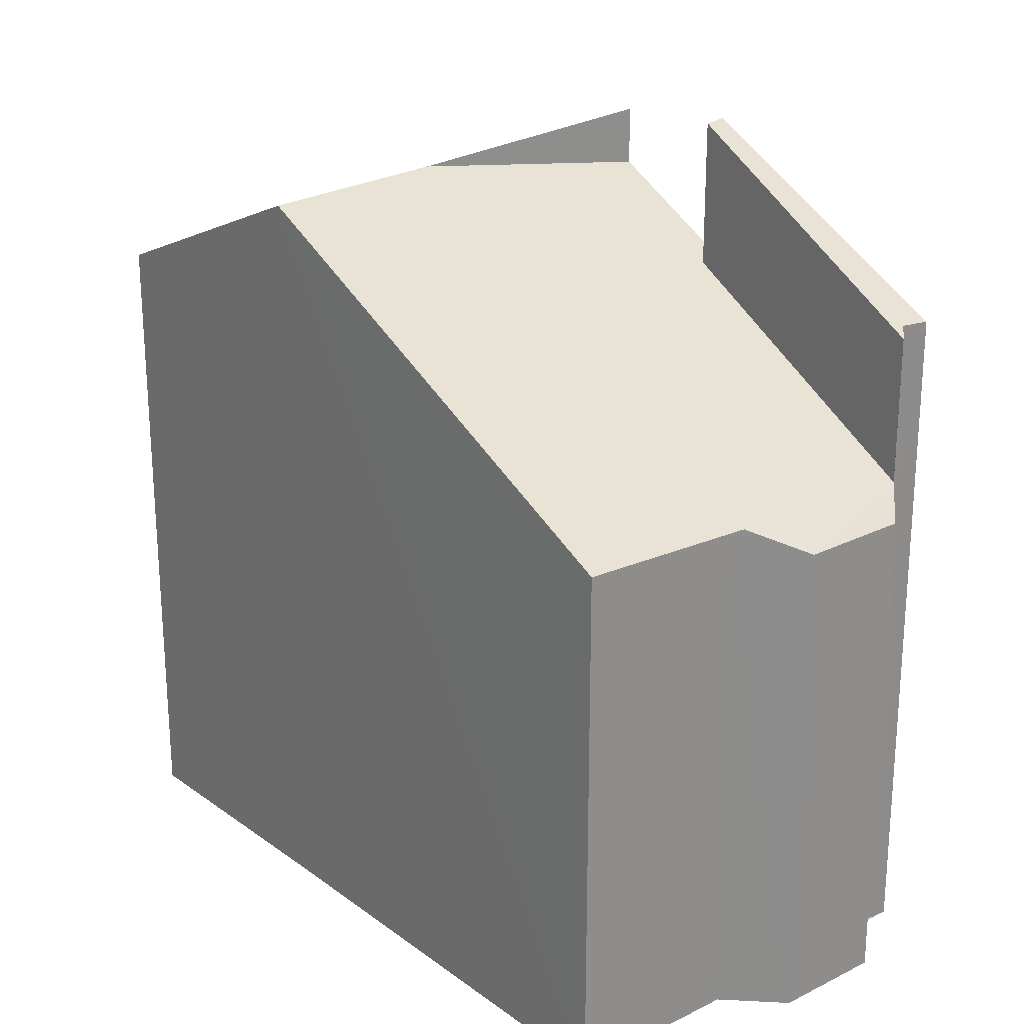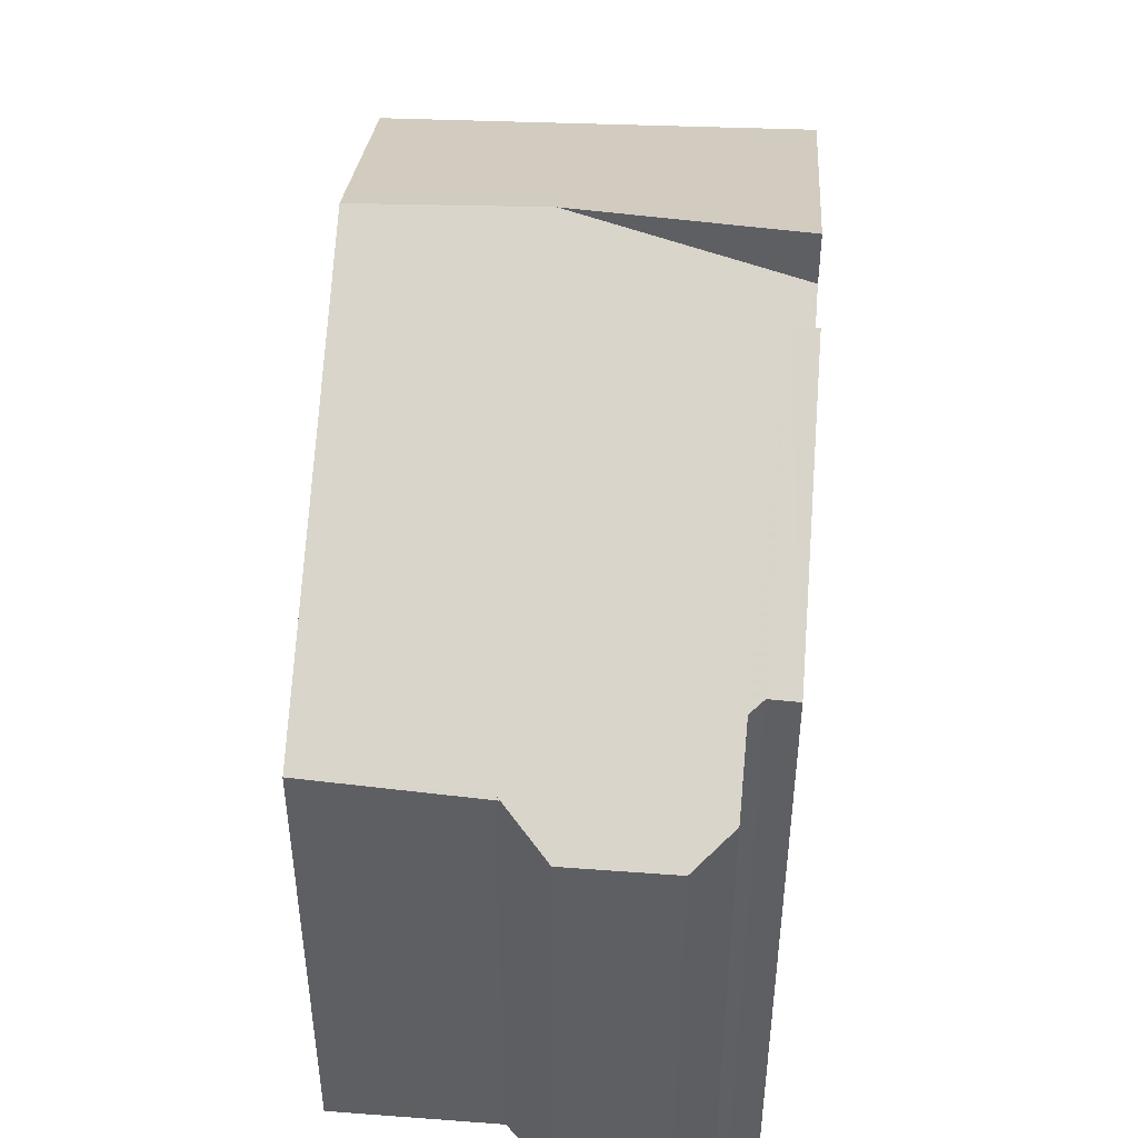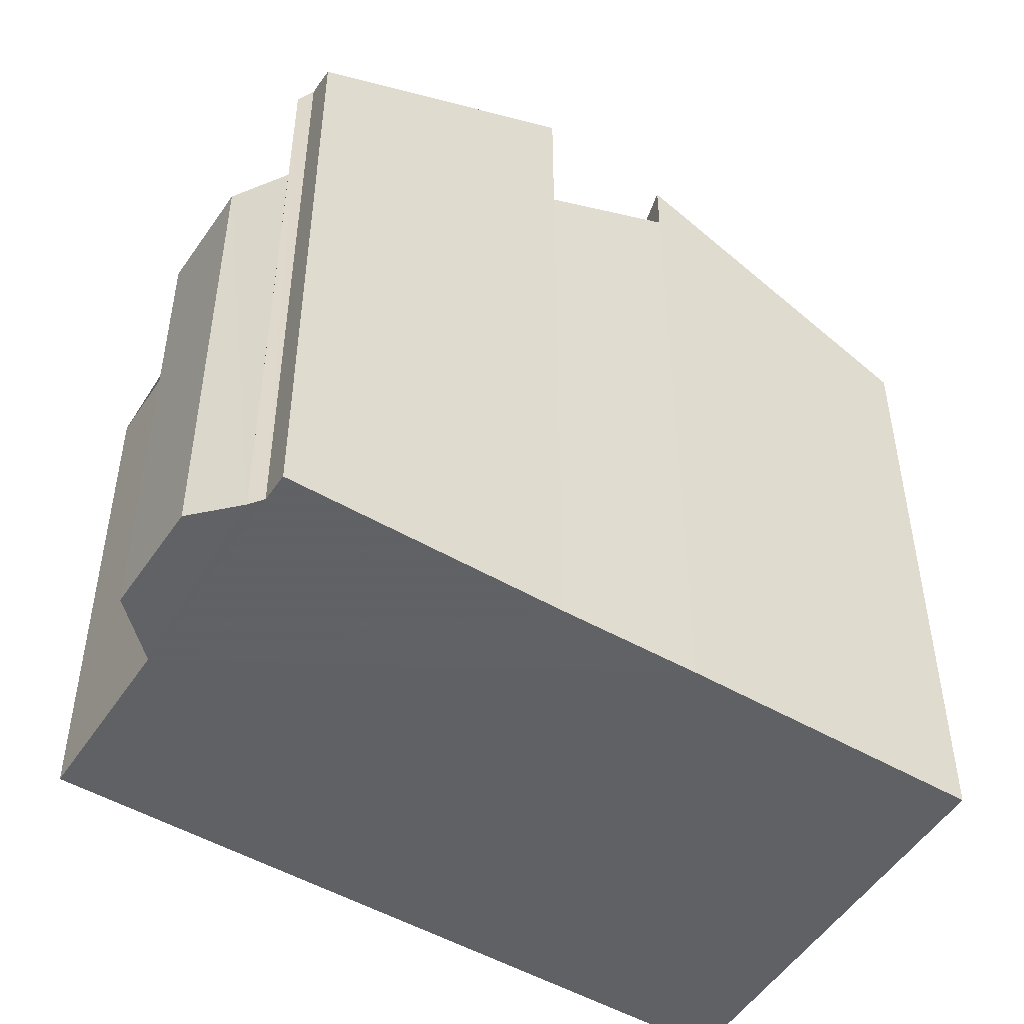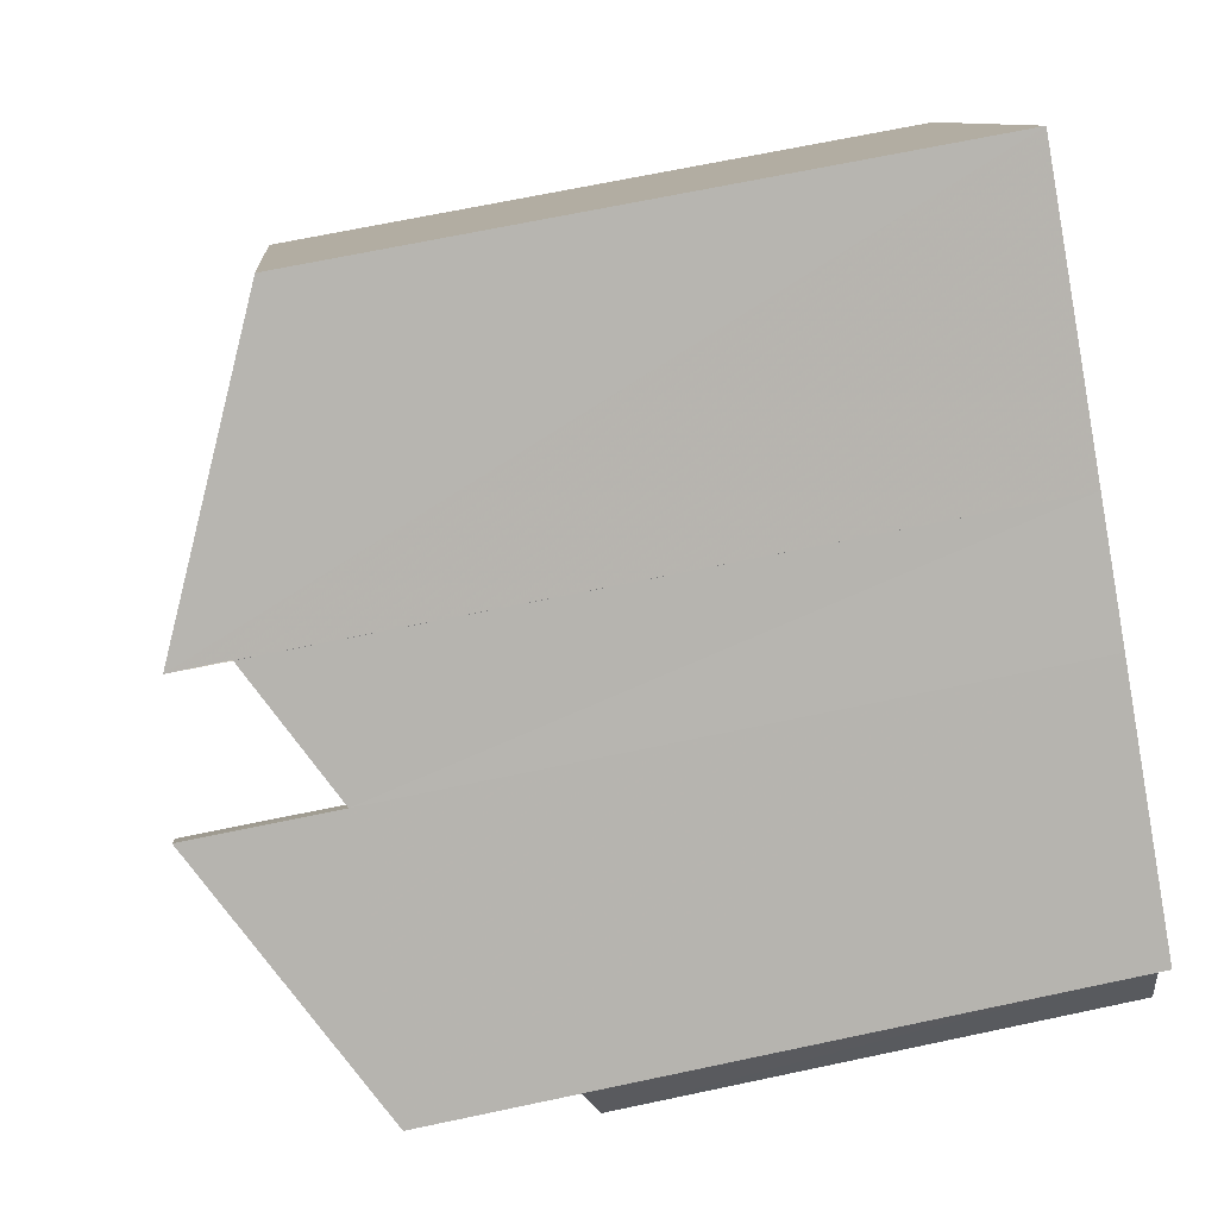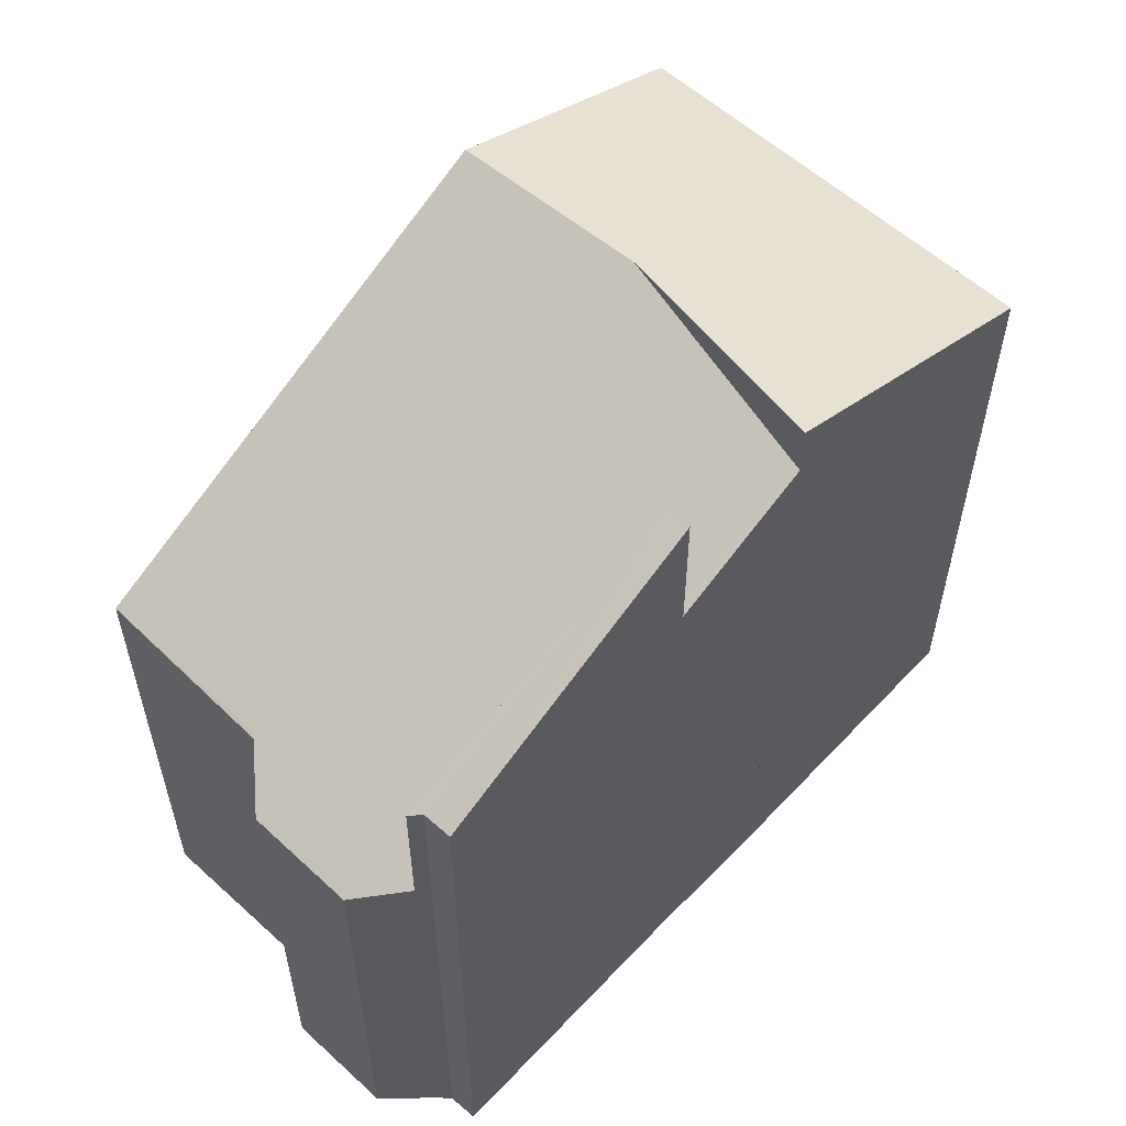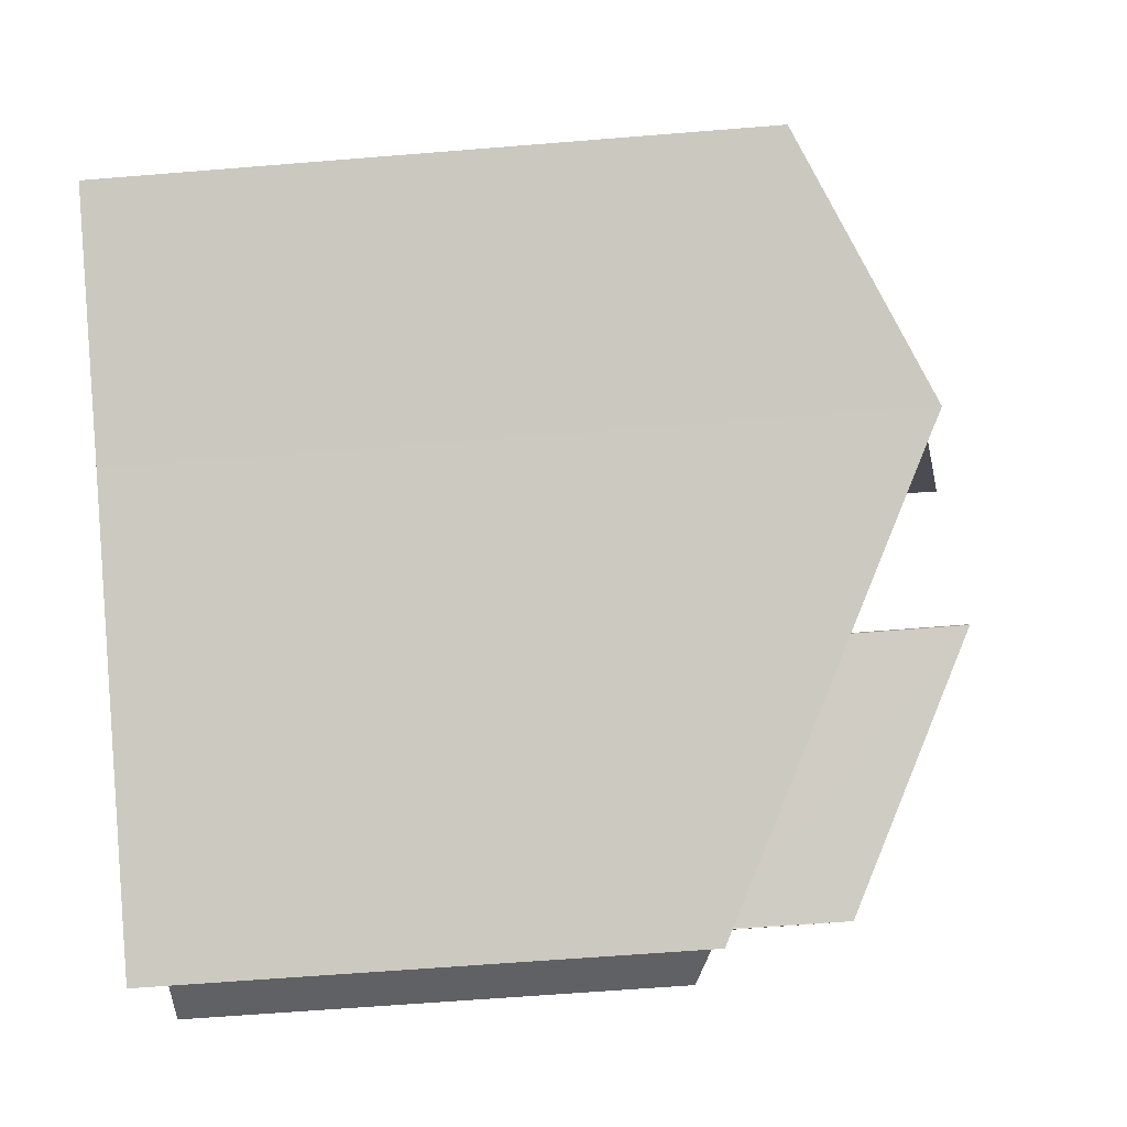
<metadata>
{"format":"obj","ext":"obj","renderer":"f3d","projection":"perspective","resolution":1024,"background":"white","views":[{"elev":24.7,"azim":17.7,"up":"+Z"},{"elev":48.3,"azim":62.1,"up":"+Z"},{"elev":-50.4,"azim":115.4,"up":"+Z"},{"elev":68.0,"azim":78.0,"up":"+Y"},{"elev":59.7,"azim":100.5,"up":"+Z"},{"elev":-61.1,"azim":-85.3,"up":"+Y"}]}
</metadata>
<code>
v 8.502e+04 4.467e+05 -0.28
v 8.502e+04 4.467e+05 -0.28
v 8.501e+04 4.467e+05 -0.28
v 8.501e+04 4.468e+05 -0.28
v 8.501e+04 4.468e+05 -0.28
v 8.502e+04 4.468e+05 -0.28
v 8.502e+04 4.468e+05 -0.28
v 8.502e+04 4.468e+05 -0.28
v 8.502e+04 4.468e+05 -0.28
v 8.502e+04 4.467e+05 -0.28
v 8.502e+04 4.467e+05 -0.28
v 8.502e+04 4.467e+05 -0.28
v 8.502e+04 4.467e+05 7.125
v 8.502e+04 4.467e+05 7.08
v 8.501e+04 4.467e+05 10.29
v 8.502e+04 4.467e+05 6.694
v 8.502e+04 4.467e+05 6.955
v 8.502e+04 4.467e+05 6.72
v 8.502e+04 4.468e+05 9.072
v 8.502e+04 4.468e+05 8.953
v 8.502e+04 4.468e+05 11
v 8.502e+04 4.468e+05 8.936
v 8.502e+04 4.468e+05 10.99
v 8.501e+04 4.468e+05 8.805
v 8.501e+04 4.468e+05 8.644
v 8.502e+04 4.468e+05 9.089
v 8.502e+04 4.467e+05 9.014
v 8.502e+04 4.468e+05 10.71
v 8.502e+04 4.468e+05 9.904
v 8.502e+04 4.468e+05 10.3
f 1 2 3 4 5 6 7 8 9 10 11 12
f 13 2 1 14
f 15 3 2 13
f 16 11 10 17
f 18 12 11 16
f 14 1 12 18
f 19 8 7 20 21
f 21 20 22 23
f 24 5 4 25
f 26 9 8 19
f 27 17 10 9 26
f 25 4 3 15
f 28 29 6 5 24
f 20 7 6 29
f 29 28 30
f 23 22 17 27
f 17 22 20 29 30 15 13 14 18 16
f 30 28 24 25 15
f 23 27 26 19 21

</code>
